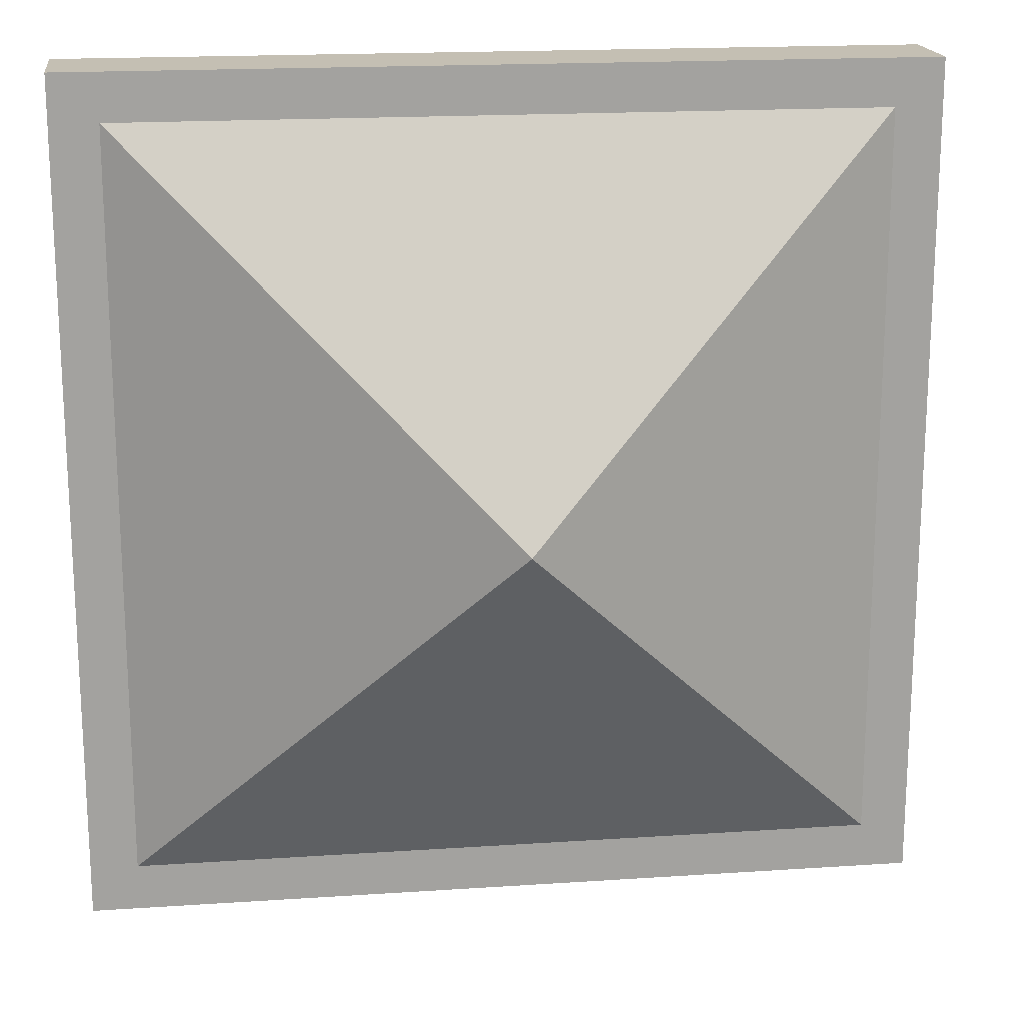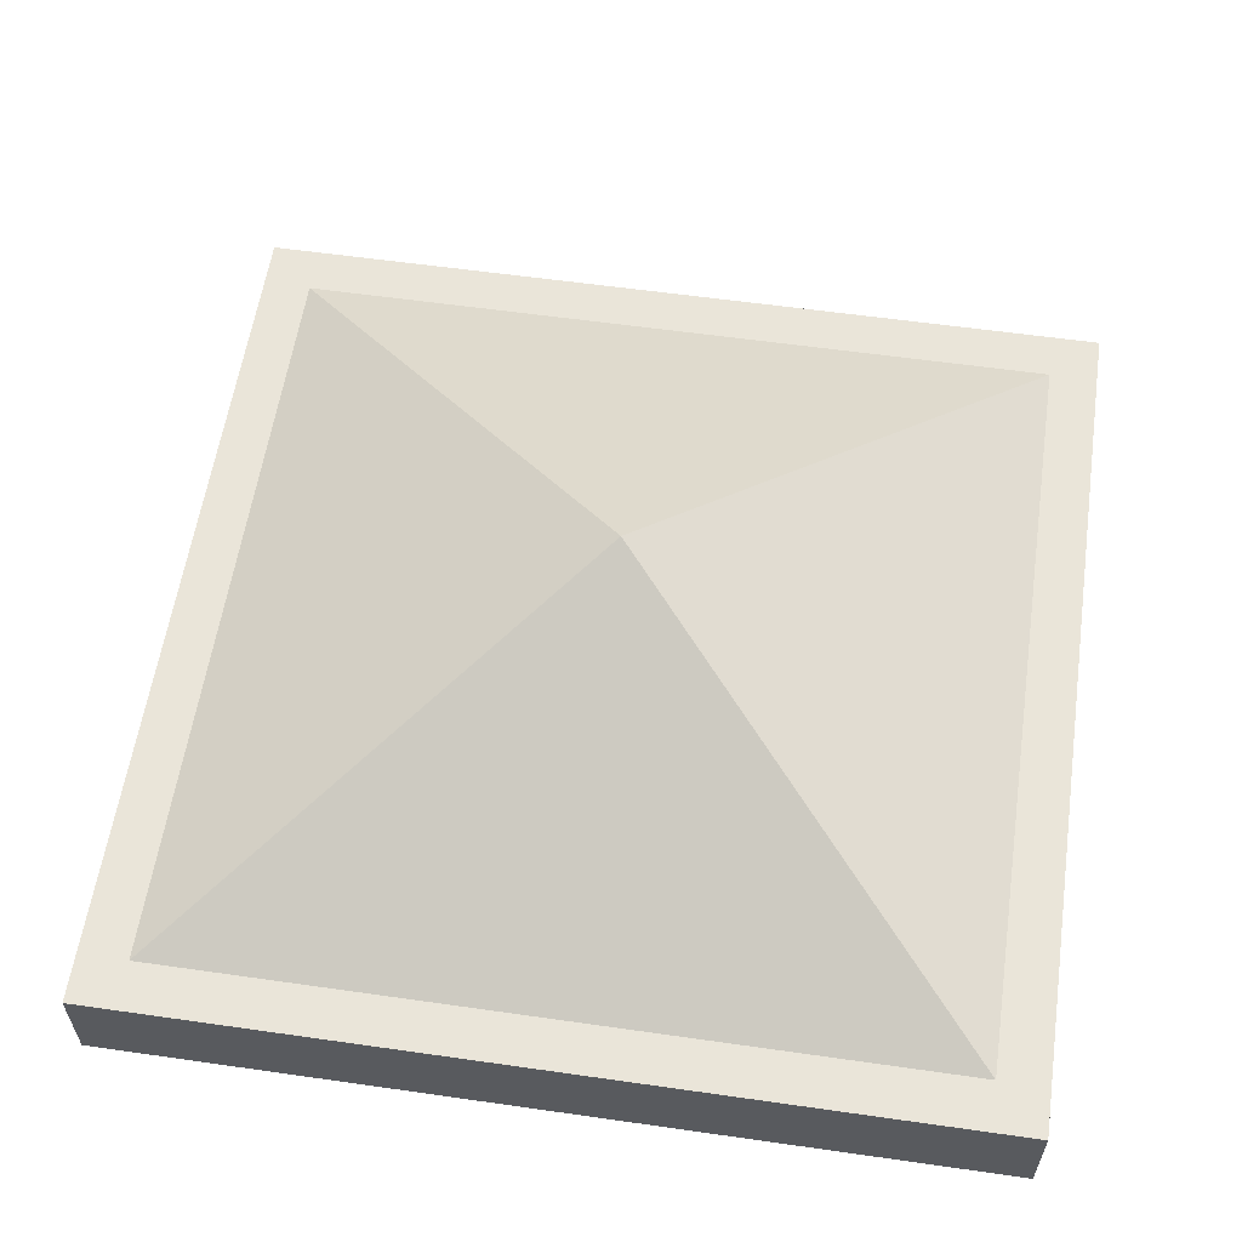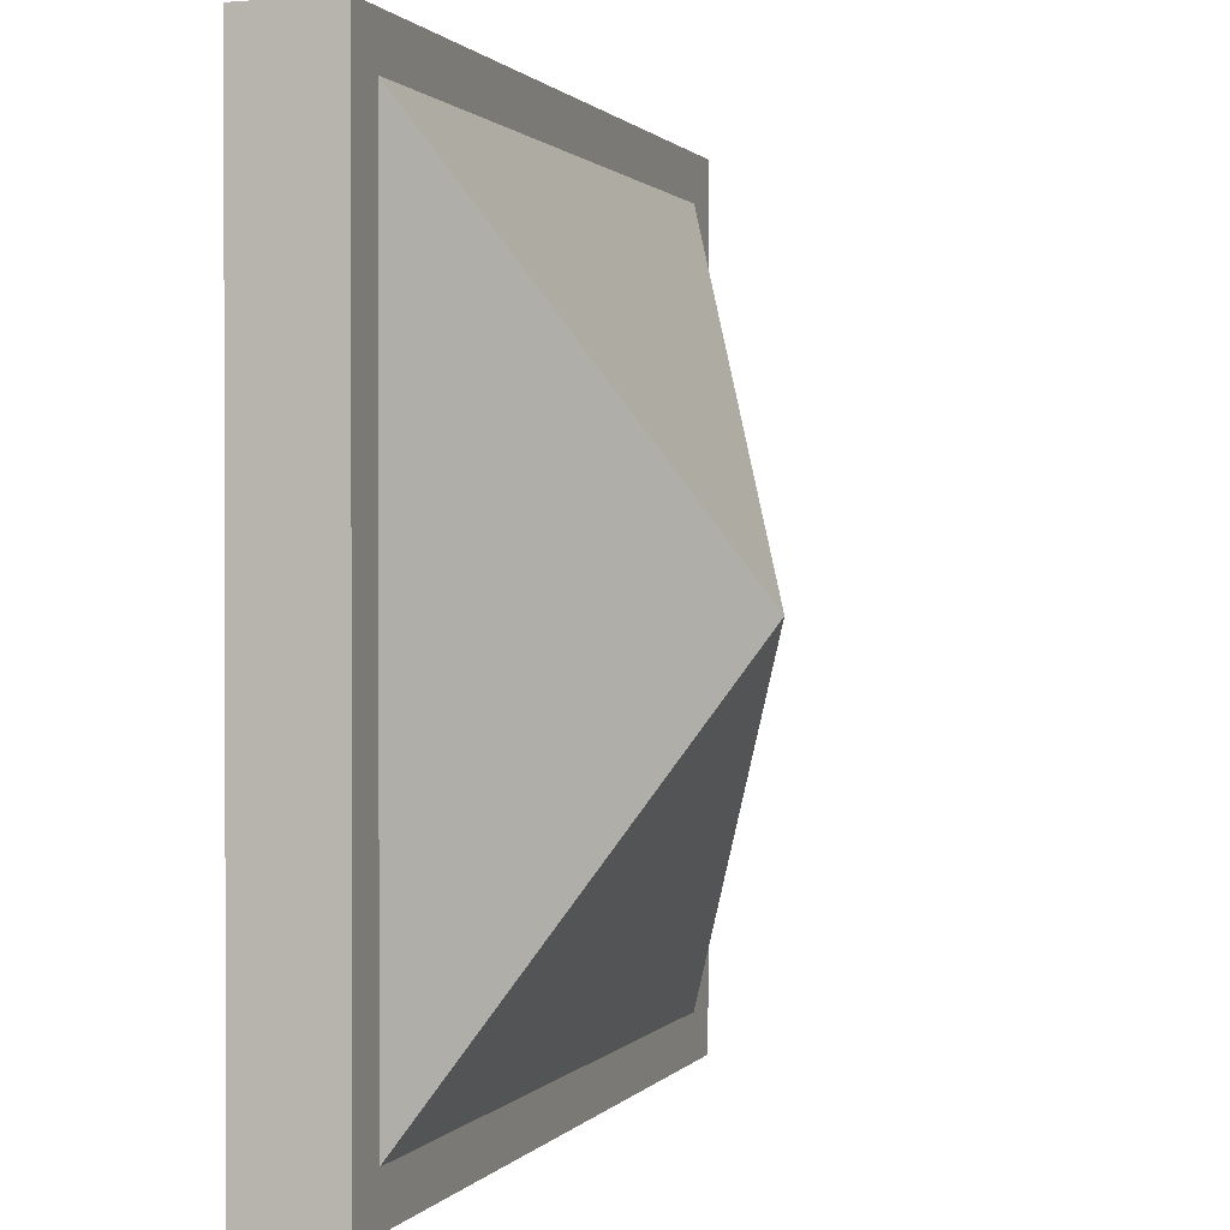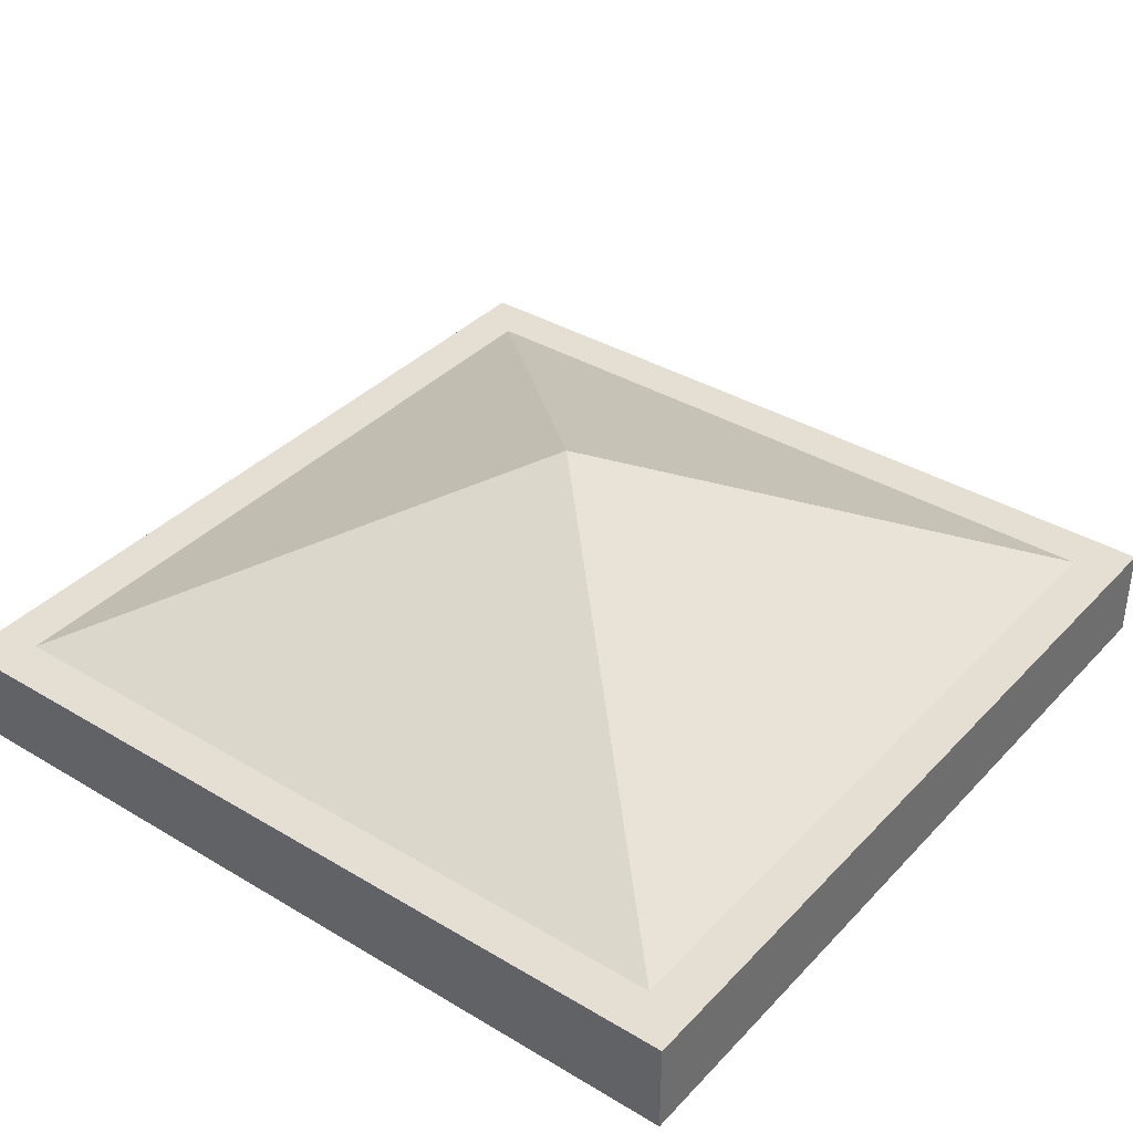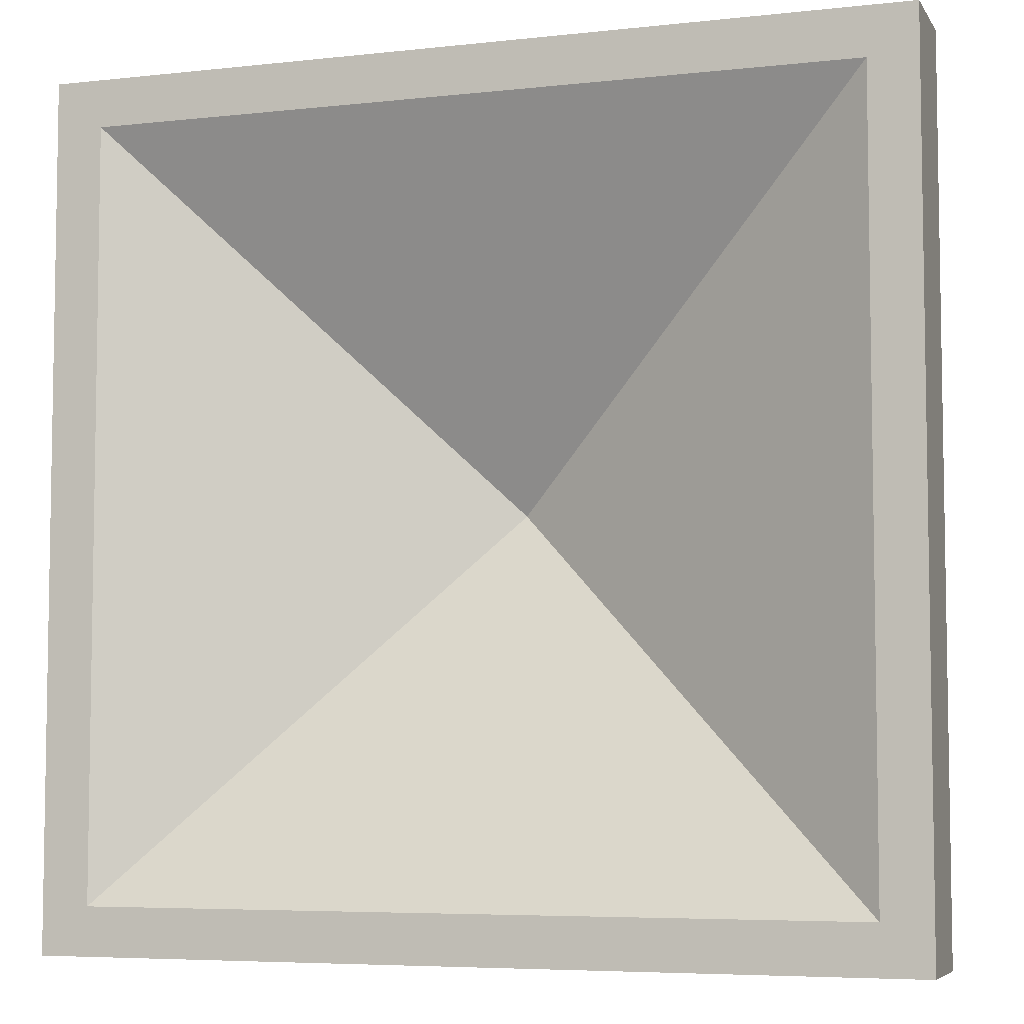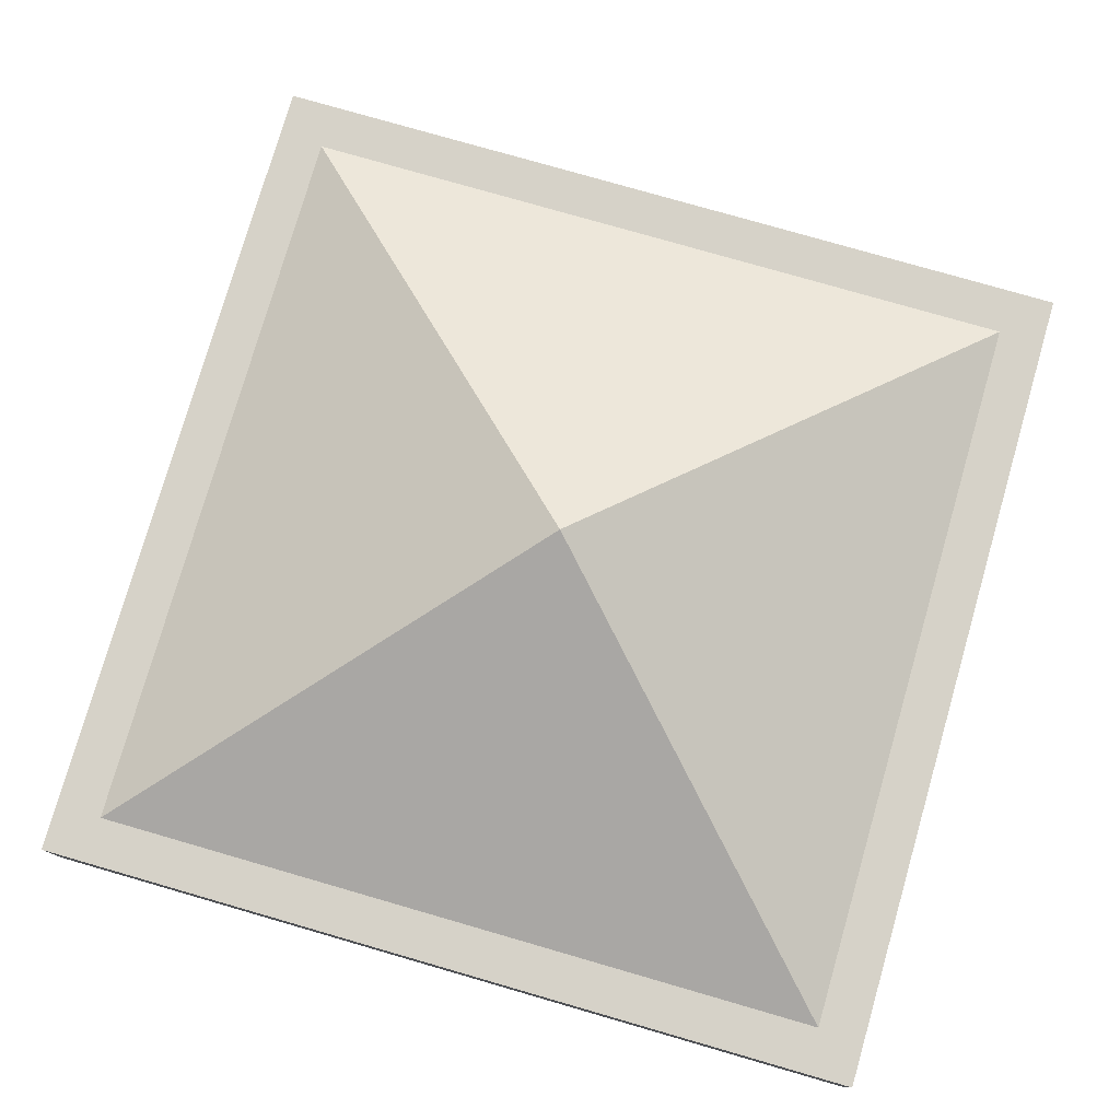
<metadata>
{"format":"obj","ext":"obj","renderer":"f3d","projection":"perspective","resolution":1024,"background":"white","views":[{"elev":17.9,"azim":172.5,"up":"+Z"},{"elev":58.4,"azim":-171.6,"up":"+Y"},{"elev":0.9,"azim":108.3,"up":"+Z"},{"elev":37.2,"azim":37.5,"up":"+Y"},{"elev":-5.9,"azim":18.5,"up":"+Z"},{"elev":78.0,"azim":-73.9,"up":"+Y"}]}
</metadata>
<code>
o Pyramid Platform 2x2
g Pyramid Platform 2x2
v 56.5 21 -111
v 52 21 -111
v 56.5 22 -111
v 52 22 -111
v 52 21 -115.5
v 52 21 -120
v 52 22 -115.5
v 52 22 -120
v 52 21 -120
v 56.5 21 -120
v 52 22 -120
v 56.5 22 -120
v 61 21 -120
v 61 21 -115.5
v 61 22 -120
v 61 22 -115.5
v 61 22 -115.5
v 61 21 -115.5
v 61 22 -111
v 61 21 -111
v 52 21 -115.5
v 52 22 -115.5
v 52 21 -111
v 52 22 -111
v 56.5 21 -111
v 56.5 22 -111
v 61 21 -111
v 61 22 -111
v 56.5 22 -120
v 56.5 21 -120
v 61 22 -120
v 61 21 -120
v 56.5 23 -115.5
v 60.5 21 -115.5
v 60.5 21 -119.5
v 56.5 23 -115.5
v 60.5 21 -119.5
v 56.5 21 -119.5
v 52.5 21 -119.5
v 52.5 21 -115.5
v 56.5 23 -115.5
v 52.5 21 -119.5
v 56.5 23 -115.5
v 56.5 21 -119.5
v 56.5 23 -115.5
v 52.5 21 -111.5
v 56.5 21 -111.5
v 52.5 21 -115.5
v 52.5 21 -111.5
v 56.5 23 -115.5
v 56.5 23 -115.5
v 60.5 21 -111.5
v 60.5 21 -115.5
v 56.5 21 -111.5
v 60.5 21 -111.5
v 56.5 23 -115.5
v 56.5 24 -115.5
v 52.5 22 -119.5
v 56.5 22 -119.5
v 52.5 22 -115.5
v 52.5 22 -119.5
v 56.5 24 -115.5
v 56.5 24 -115.5
v 56.5 22 -111.5
v 52.5 22 -111.5
v 56.5 24 -115.5
v 52.5 22 -111.5
v 52.5 22 -115.5
v 56.5 24 -115.5
v 60.5 22 -115.5
v 60.5 22 -111.5
v 56.5 24 -115.5
v 60.5 22 -111.5
v 56.5 22 -111.5
v 56.5 24 -115.5
v 60.5 22 -119.5
v 60.5 22 -115.5
v 56.5 22 -119.5
v 60.5 22 -119.5
v 56.5 24 -115.5
v 56.5 21 -111.5
v 52.5 21 -111.5
v 56.5 21 -111
v 52 21 -111
v 60.5 21 -111.5
v 56.5 21 -111.5
v 61 21 -111
v 56.5 21 -111
v 52.5 21 -115.5
v 52.5 21 -119.5
v 52 21 -115.5
v 52 21 -120
v 52.5 22 -111.5
v 56.5 22 -111.5
v 52 22 -111
v 56.5 22 -111
v 60.5 22 -119.5
v 56.5 22 -119.5
v 61 22 -120
v 56.5 22 -120
v 52.5 21 -111.5
v 52.5 21 -115.5
v 52 21 -111
v 52 21 -115.5
v 52.5 22 -115.5
v 52.5 22 -111.5
v 52 22 -115.5
v 52 22 -111
v 52.5 22 -119.5
v 52.5 22 -115.5
v 52 22 -120
v 52 22 -115.5
v 52.5 21 -119.5
v 56.5 21 -119.5
v 52 21 -120
v 56.5 21 -120
v 56.5 22 -119.5
v 52.5 22 -119.5
v 56.5 22 -120
v 52 22 -120
v 56.5 21 -119.5
v 60.5 21 -119.5
v 56.5 21 -120
v 61 21 -120
v 60.5 22 -111.5
v 60.5 22 -115.5
v 61 22 -111
v 61 22 -115.5
v 60.5 21 -119.5
v 60.5 21 -115.5
v 61 21 -120
v 61 21 -115.5
v 60.5 22 -115.5
v 60.5 22 -119.5
v 61 22 -115.5
v 61 22 -120
v 60.5 21 -115.5
v 60.5 21 -111.5
v 61 21 -115.5
v 61 21 -111
v 56.5 22 -111.5
v 60.5 22 -111.5
v 56.5 22 -111
v 61 22 -111
g Pyramid Platform 2x2_0
f 3 4 2 1
f 7 8 6 5
f 11 12 10 9
f 15 16 14 13
f 19 20 18 17
f 23 24 22 21
f 27 28 26 25
f 31 32 30 29
f 83 84 82 81
f 87 88 86 85
f 91 92 90 89
f 95 96 94 93
f 99 100 98 97
f 103 104 102 101
f 107 108 106 105
f 111 112 110 109
f 115 116 114 113
f 119 120 118 117
f 123 124 122 121
f 127 128 126 125
f 131 132 130 129
f 135 136 134 133
f 139 140 138 137
f 143 144 142 141
g Pyramid Platform 2x2_1
f 35 34 33
f 38 37 36
f 41 40 39
f 44 43 42
f 47 46 45
f 50 49 48
f 53 52 51
f 56 55 54
g Pyramid Platform 2x2_2
f 59 58 57
f 62 61 60
f 65 64 63
f 68 67 66
f 71 70 69
f 74 73 72
f 77 76 75
f 80 79 78

</code>
